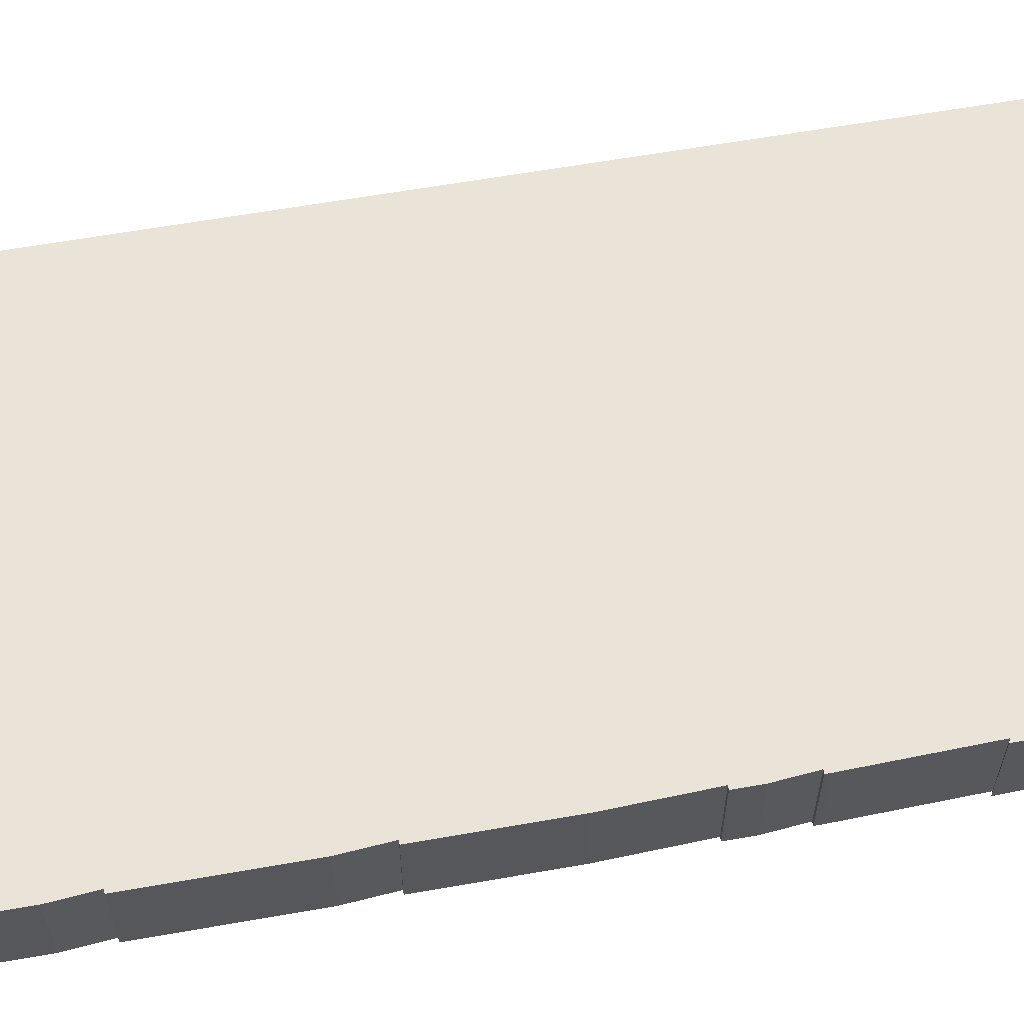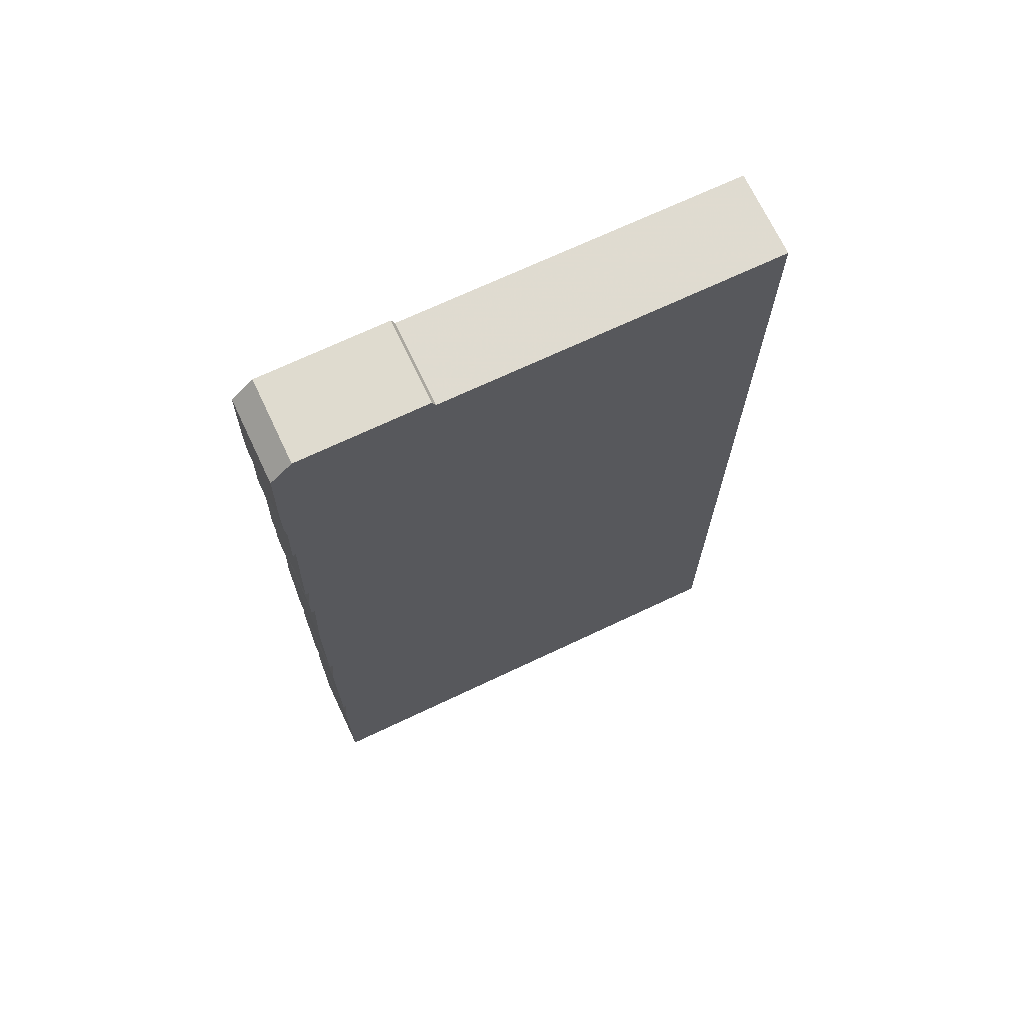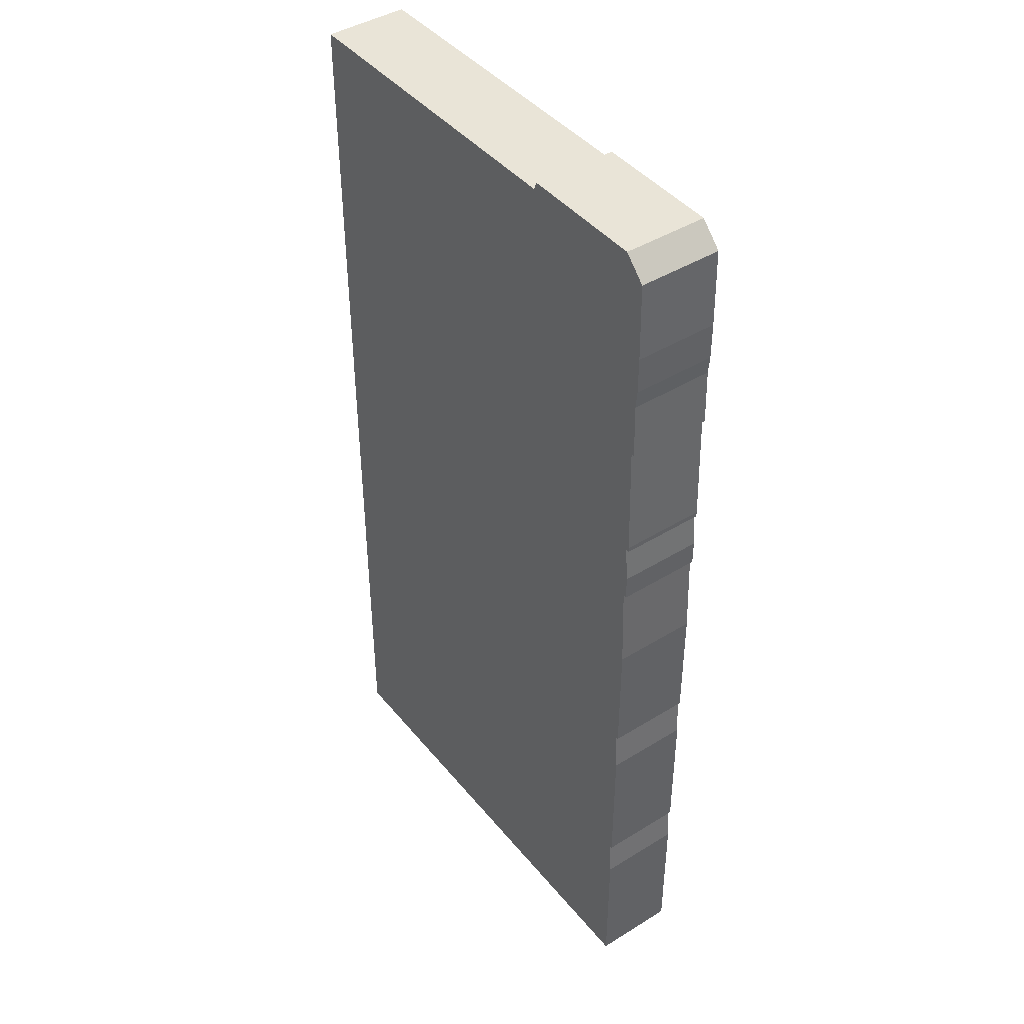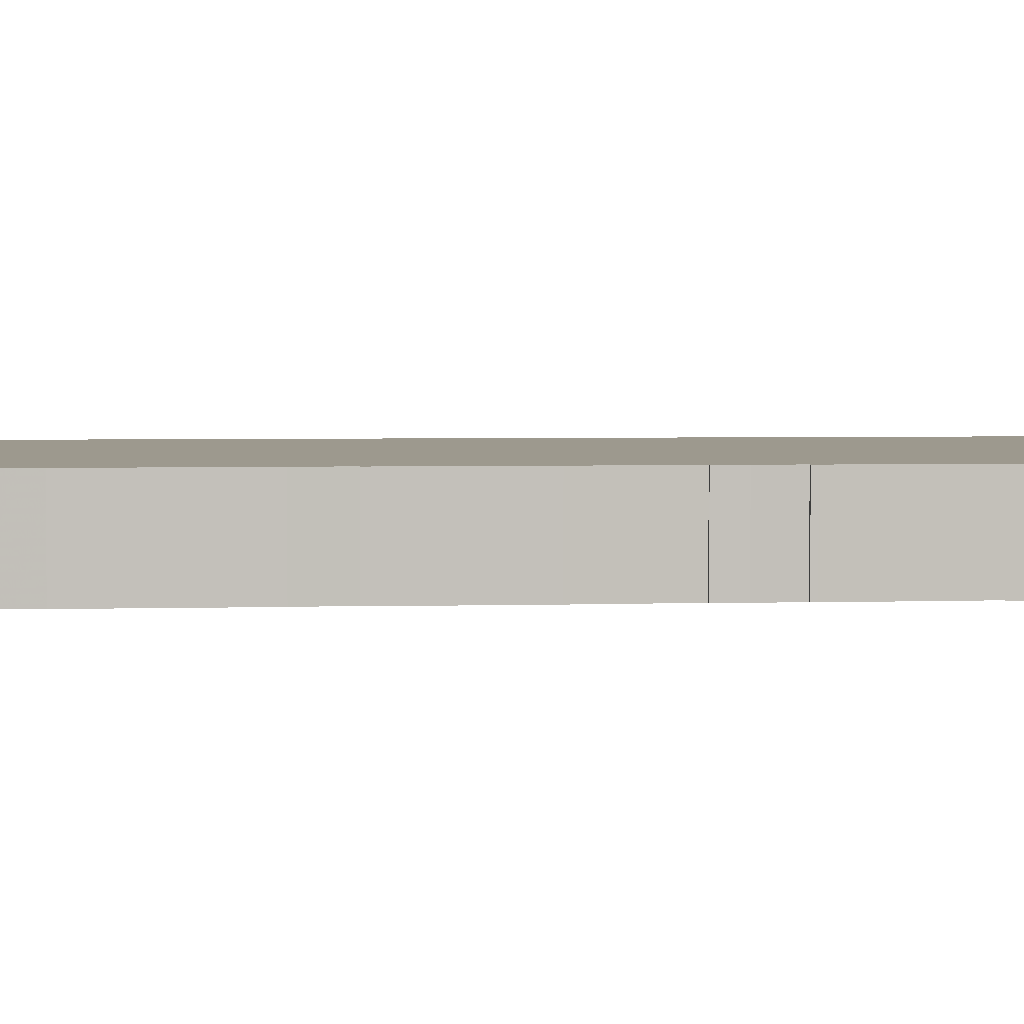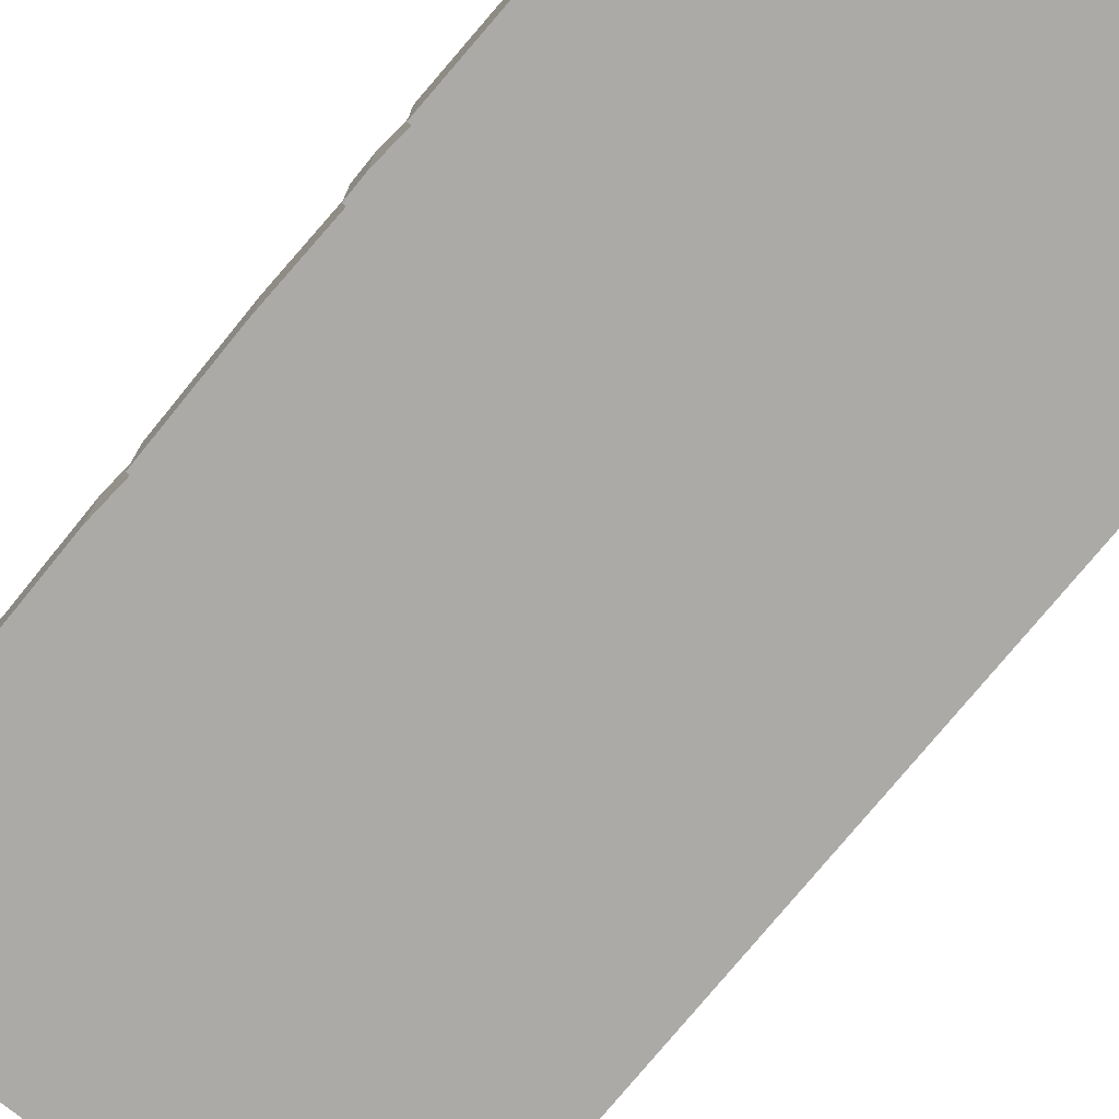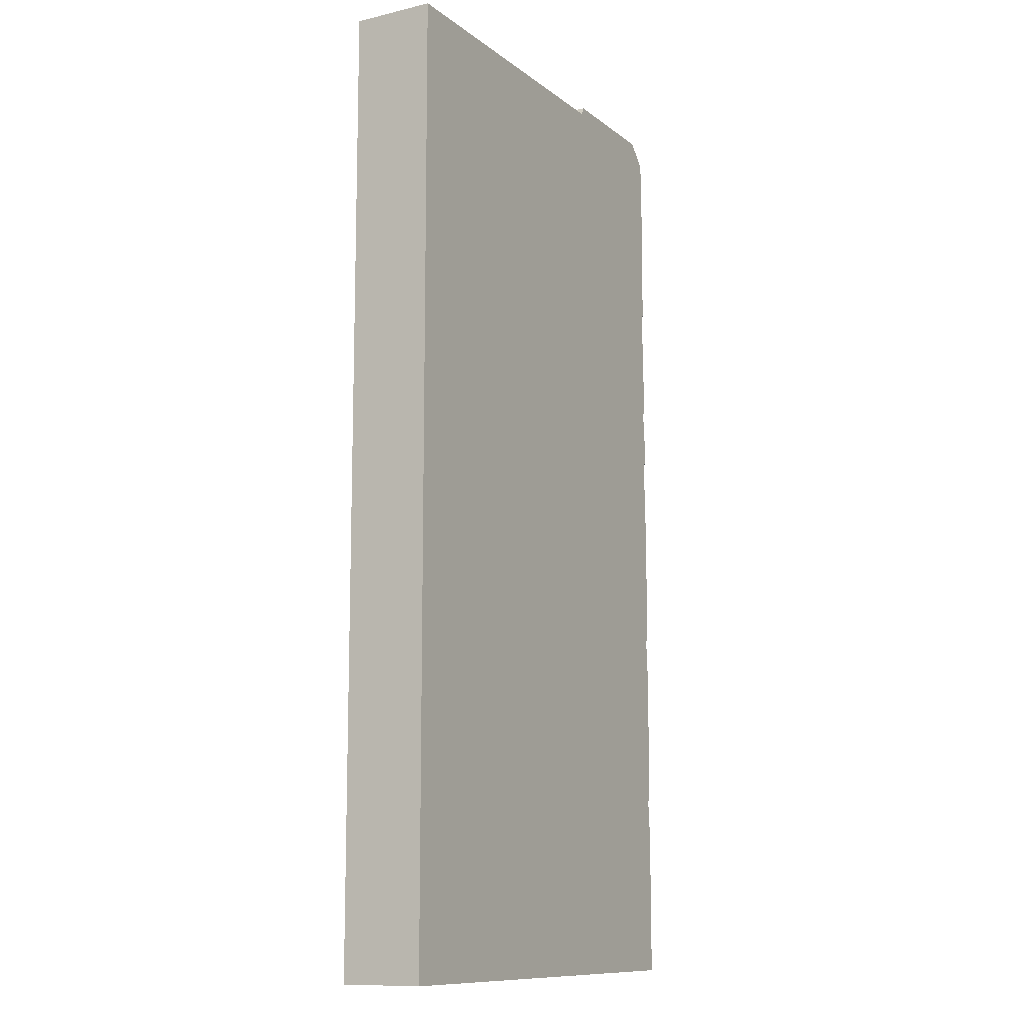
<metadata>
{"format":"obj","ext":"obj","renderer":"f3d","projection":"perspective","resolution":1024,"background":"white","views":[{"elev":61.2,"azim":79.8,"up":"+Z"},{"elev":70.4,"azim":154.7,"up":"+Y"},{"elev":43.3,"azim":53.9,"up":"+Y"},{"elev":3.3,"azim":84.3,"up":"+Z"},{"elev":-76.0,"azim":140.8,"up":"+Z"},{"elev":-11.2,"azim":-60.1,"up":"+Y"}]}
</metadata>
<code>
g sbg_cityforestunder_sm_building05
v 0.54 5.81 0
v -1.46 5.8 0
v -1.46 0 0
v 1.46 0 0
v 1.46 0.89 0
v 1.44 1.13 0
v 1.46 1.13 0
v 1.46 1.98 0
v 1.44 2.24 0
v 1.46 2.24 0
v 1.46 2.97 0
v 1.44 3.5 0
v 1.46 3.5 0
v 1.46 3.65 0
v 1.44 3.87 0
v 1.46 3.87 0
v 1.46 3.9 0
v 1.44 4.6 0
v 1.46 4.59 0
v 1.45 4.93 0
v 1.46 5.04 0
v 1.46 5.26 0
v 1.45 5.73 0
v 1.32 5.86 0
v 0.56 5.86 0
v 0.54 5.81 0.5
v -1.46 5.8 0.5
v -1.46 0 0.5
v 1.46 0 0.5
v 1.46 0.89 0.5
v 1.44 1.13 0.5
v 1.46 1.13 0.5
v 1.46 1.98 0.5
v 1.44 2.24 0.5
v 1.46 2.24 0.5
v 1.46 2.97 0.5
v 1.44 3.5 0.5
v 1.46 3.5 0.5
v 1.46 3.65 0.5
v 1.44 3.87 0.5
v 1.46 3.87 0.5
v 1.46 3.9 0.5
v 1.44 4.6 0.5
v 1.46 4.59 0.5
v 1.45 4.93 0.5
v 1.46 5.04 0.5
v 1.46 5.26 0.5
v 1.45 5.73 0.5
v 1.32 5.86 0.5
v 0.56 5.86 0.5
g sbg_cityforestunder_sm_building05_0
f 25 24 1
f 24 23 22
f 24 22 1
f 22 21 1
f 21 20 1
f 20 19 18
f 20 18 1
f 18 17 15
f 17 16 15
f 18 15 1
f 13 12 14
f 12 15 14
f 1 15 2
f 15 12 2
f 11 10 9
f 12 11 2
f 7 6 8
f 3 9 8
f 6 3 8
f 4 3 5
f 3 6 5
f 3 2 11
f 9 3 11
f 25 49 24
f 49 25 50
f 1 50 25
f 50 1 26
f 23 47 22
f 47 23 48
f 24 48 23
f 48 24 49
f 22 46 21
f 46 22 47
f 21 45 20
f 45 21 46
f 19 43 18
f 43 19 44
f 20 44 19
f 44 20 45
f 18 42 17
f 42 18 43
f 16 40 15
f 40 16 41
f 17 41 16
f 41 17 42
f 13 37 12
f 37 13 38
f 14 38 13
f 38 14 39
f 15 39 14
f 39 15 40
f 2 26 1
f 26 2 27
f 10 34 9
f 34 10 35
f 11 35 10
f 35 11 36
f 12 36 11
f 36 12 37
f 7 31 6
f 31 7 32
f 8 32 7
f 32 8 33
f 9 33 8
f 33 9 34
f 4 28 3
f 28 4 29
f 5 29 4
f 29 5 30
f 6 30 5
f 30 6 31
f 3 27 2
f 27 3 28
f 26 49 50
f 47 48 49
f 26 47 49
f 26 46 47
f 26 45 46
f 43 44 45
f 26 43 45
f 40 42 43
f 40 41 42
f 26 40 43
f 39 37 38
f 39 40 37
f 27 40 26
f 27 37 40
f 34 35 36
f 27 36 37
f 33 31 32
f 33 34 28
f 33 28 31
f 30 28 29
f 30 31 28
f 36 27 28
f 36 28 34

</code>
